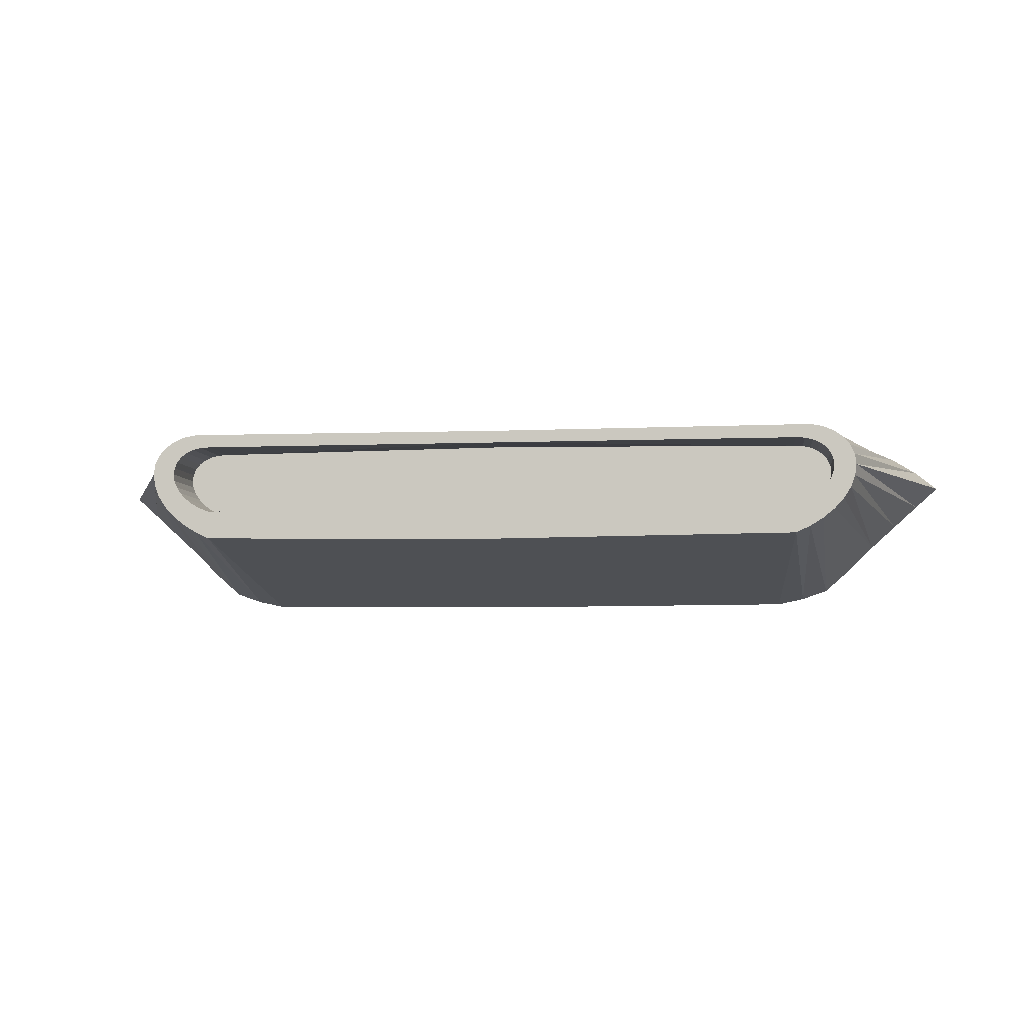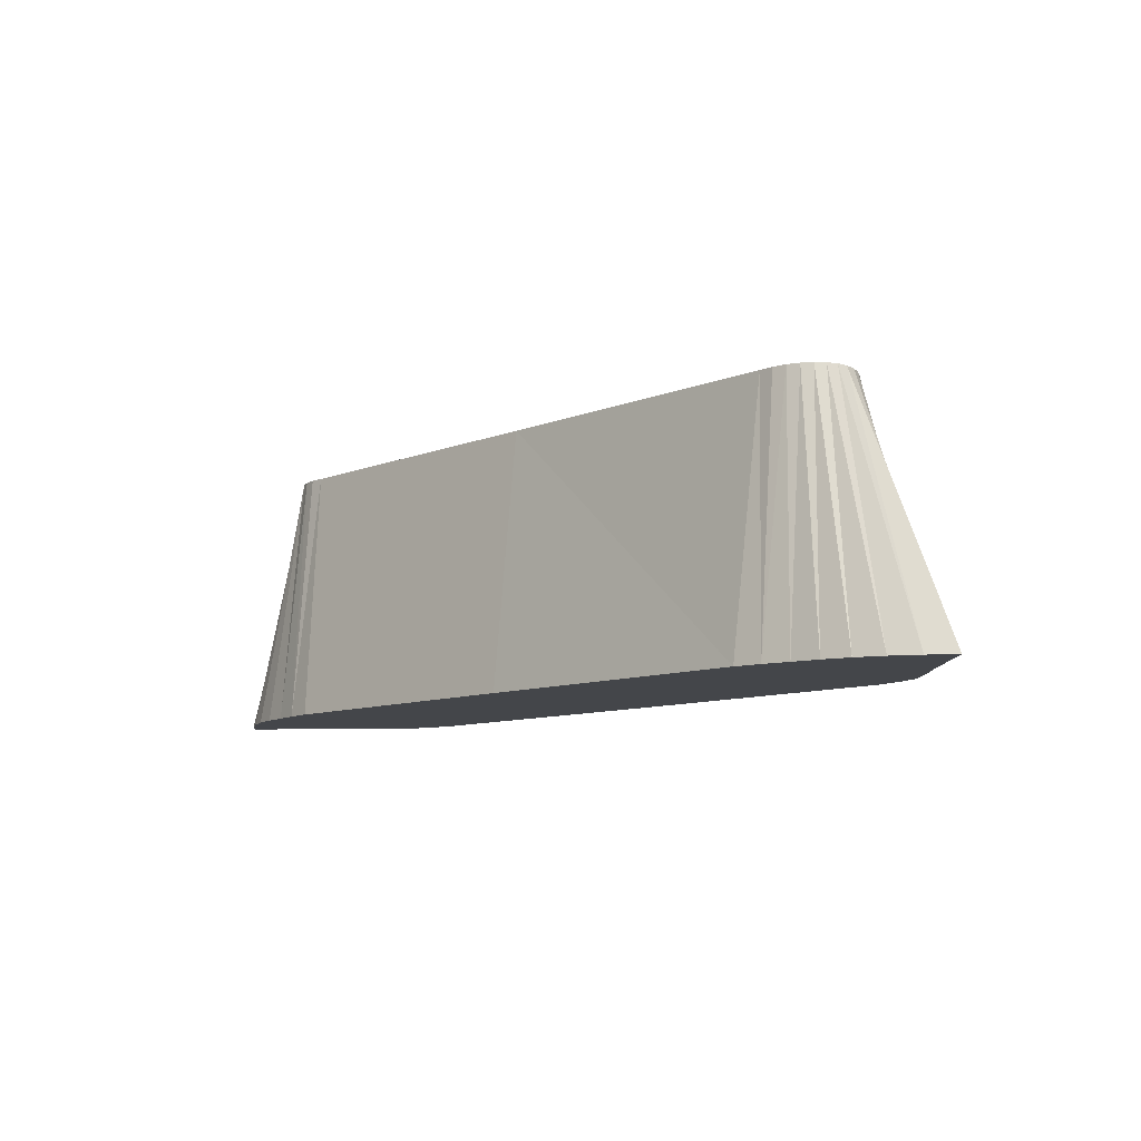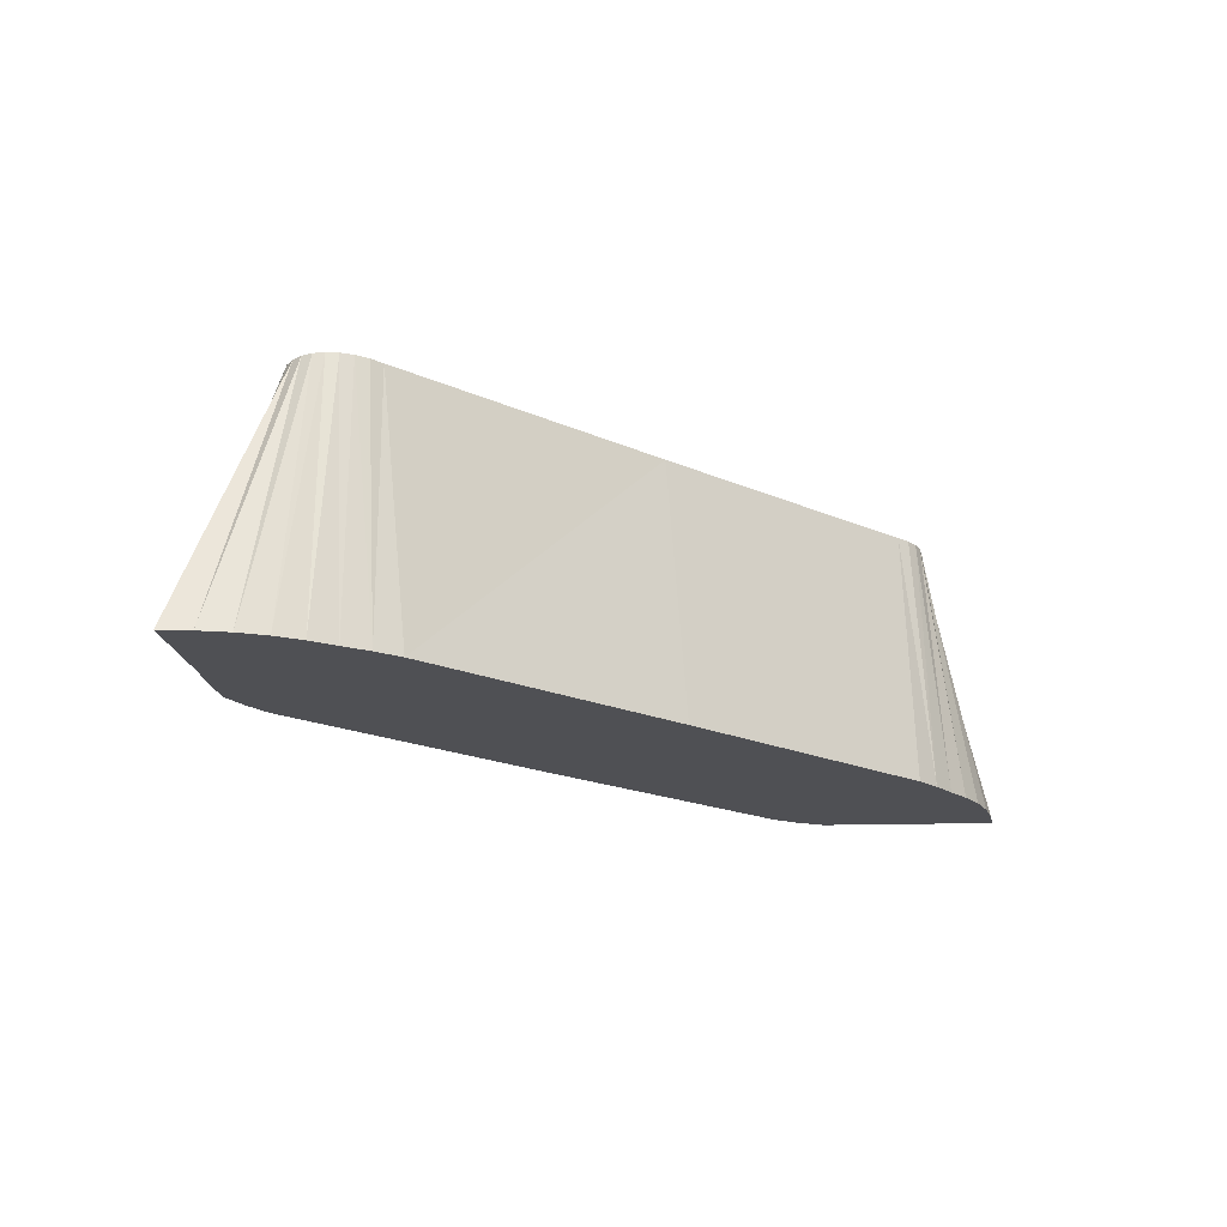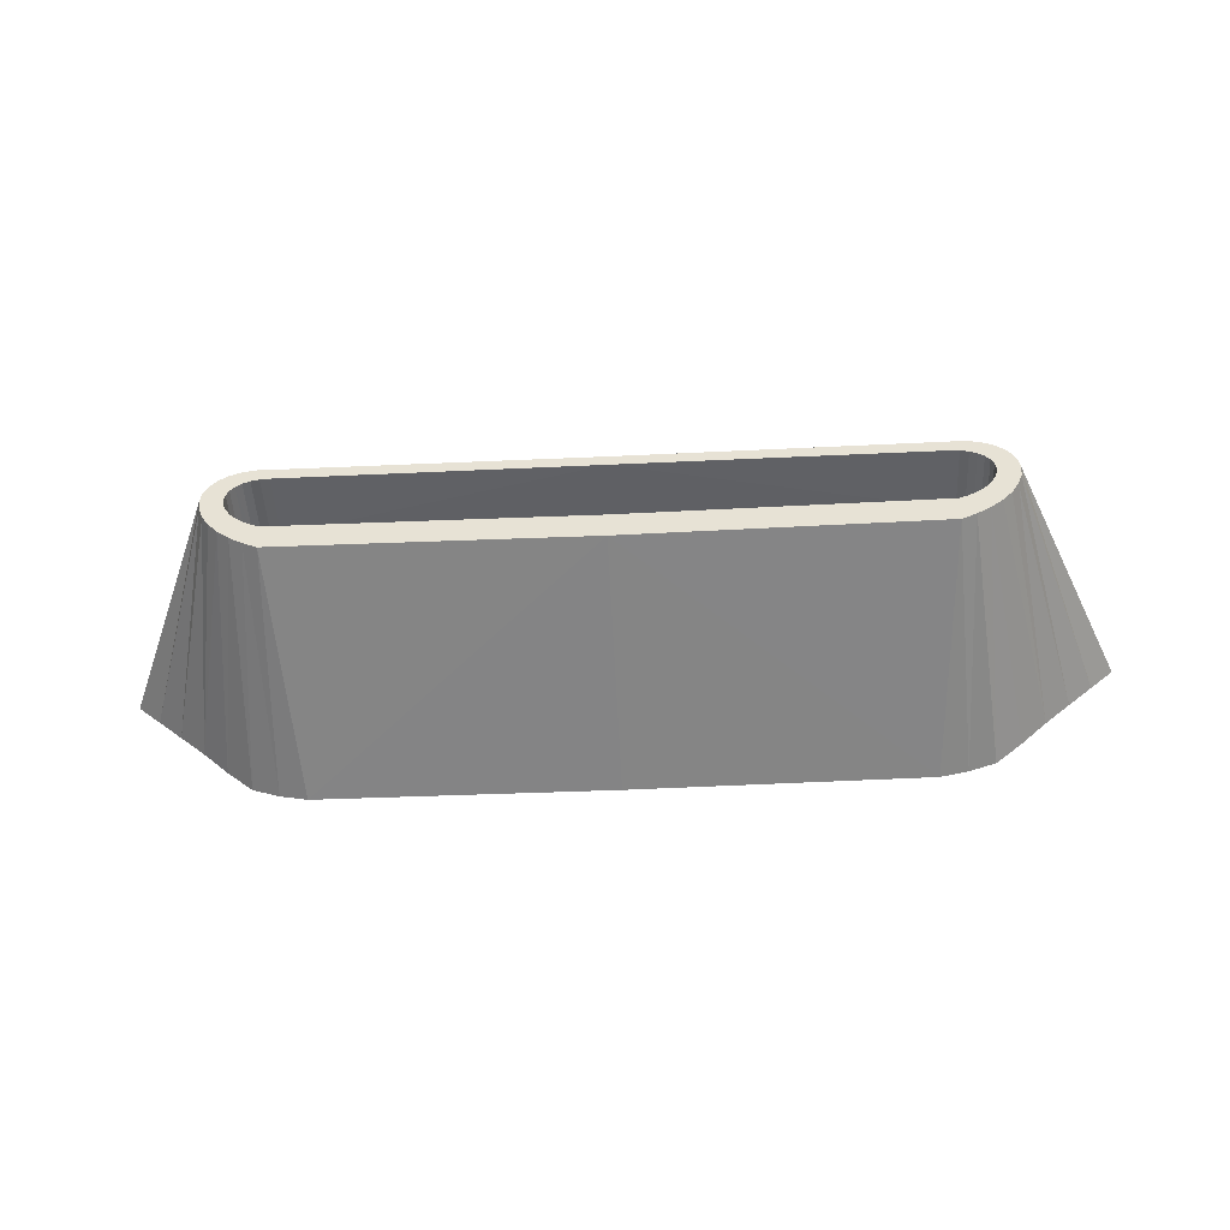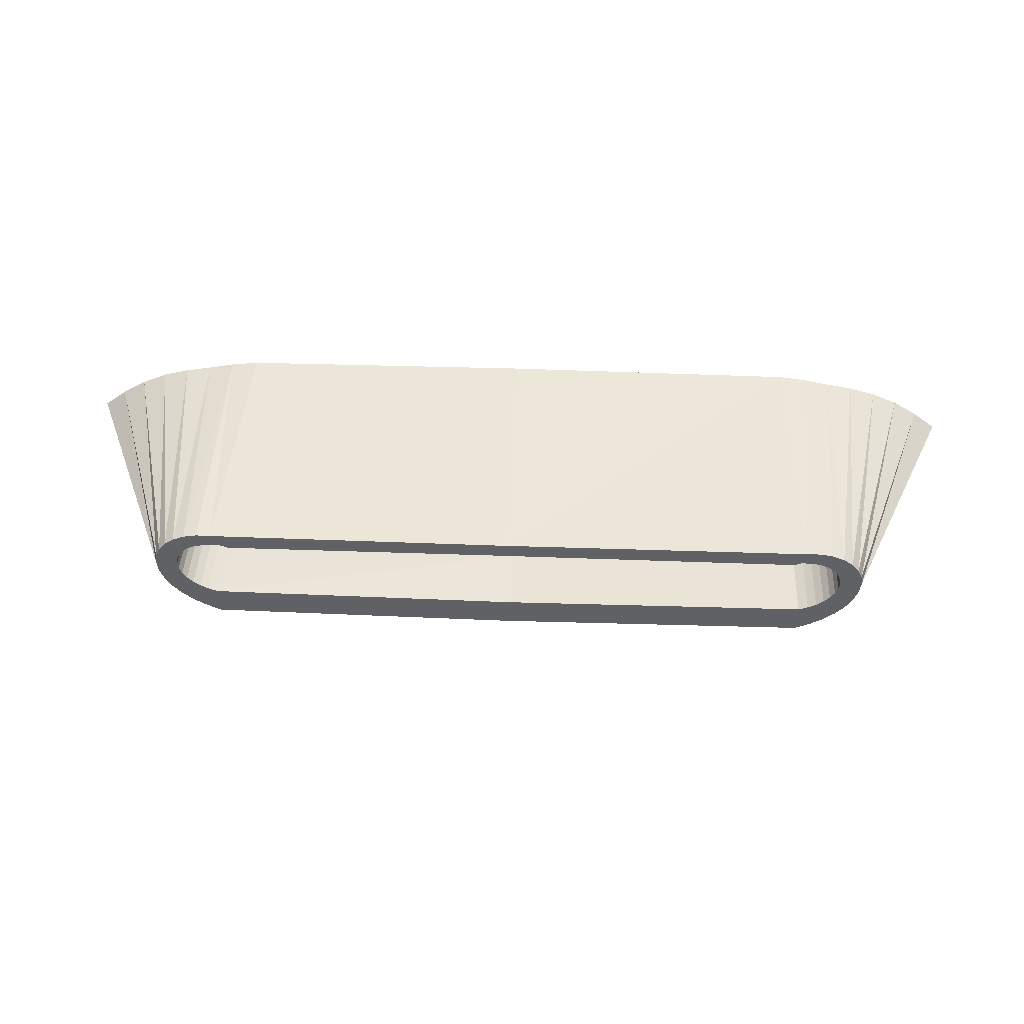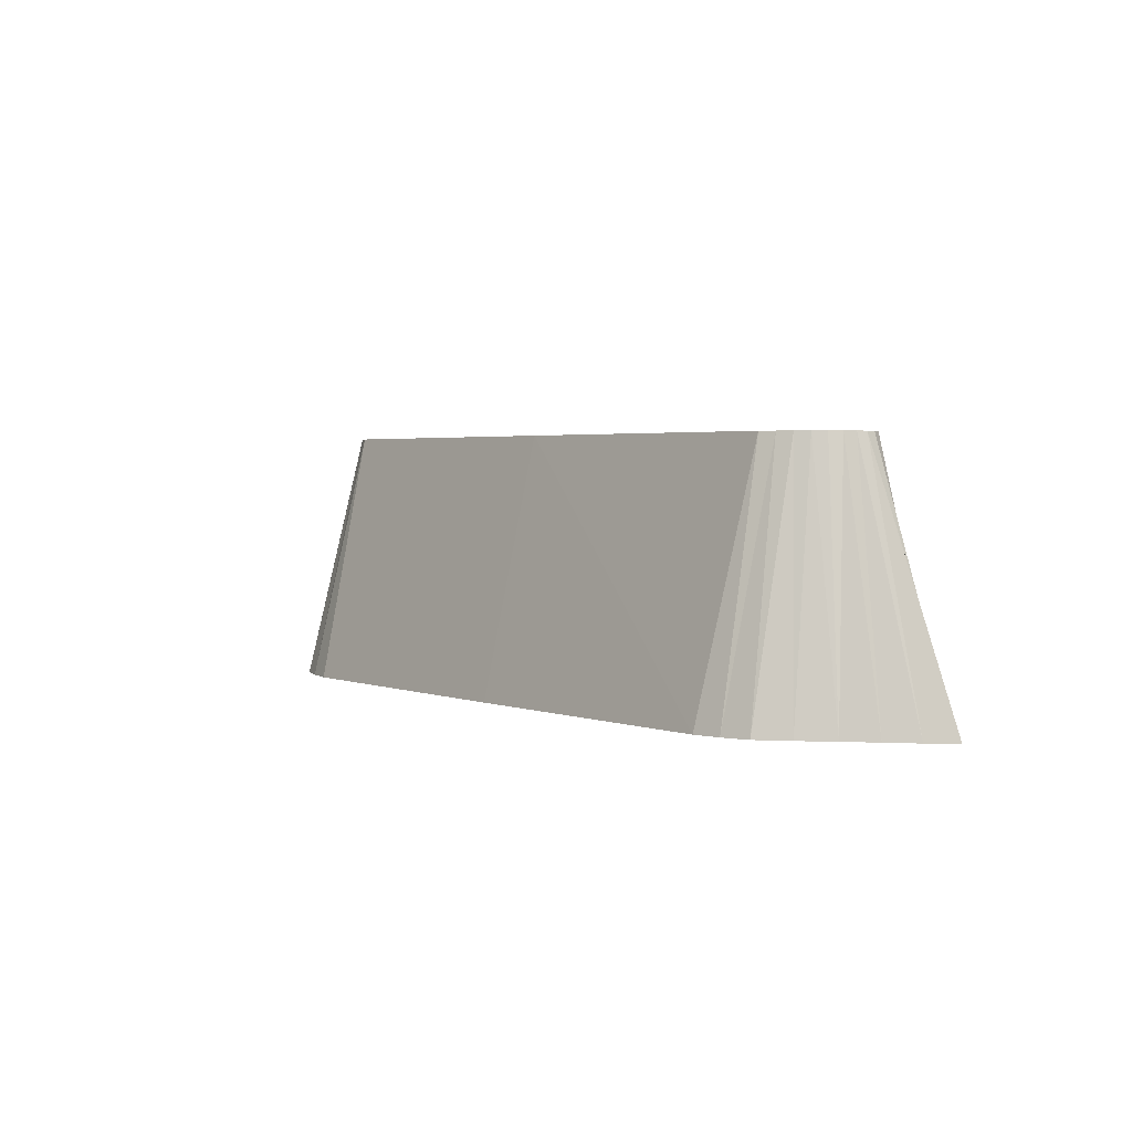
<metadata>
{"format":"obj","ext":"obj","renderer":"f3d","projection":"perspective","resolution":1024,"background":"white","views":[{"elev":-5.3,"azim":7.5,"up":"+Y"},{"elev":-9.6,"azim":-134.4,"up":"+Z"},{"elev":-19.2,"azim":140.0,"up":"+Z"},{"elev":-48.2,"azim":3.0,"up":"+Y"},{"elev":43.4,"azim":2.5,"up":"+Y"},{"elev":2.8,"azim":51.3,"up":"+Z"}]}
</metadata>
<code>
o Sphere
v -3.402 -0.07714 0.9344
v -3.404 -0.07715 0.2802
v -3.36 -0.1435 0.2802
v -3.429 0.1269 0.9344
v -3.402 0.1879 0.9344
v -3.404 0.1879 0.2802
v -3.359 -0.1434 0.9344
v -3.301 -0.2047 0.2802
v -3.056 -0.3375 0.9344
v -3.149 -0.3029 0.9344
v -3.149 -0.3031 0.2802
v -3.056 -0.3378 0.2802
v 0 -0.3323 0.2802
v -3.301 0.2852 0.9344
v -3.23 0.3175 0.9344
v -3.23 0.3173 0.2802
v -3.454 0.631 -1.609
v -3.322 0.4537 0.9344
v -3.436 0.4075 0.9344
v -3.719 0.5829 -1.609
v -3.53 0.3409 0.9344
v -3.982 -0.6017 -1.609
v -3.53 -0.2799 0.9344
v -3.436 -0.3828 0.9344
v -4.237 -0.3701 -1.609
v -4.482 -0.1471 -1.609
v -3.643 -0.05183 0.9344
v -4.237 0.3952 -1.609
v -3.6 0.2606 0.9344
v -3.643 0.1662 0.9344
v -2.919 -1.243 -1.609
v -3.049 -0.6219 0.9344
v 0 -0.6541 0.9344
v -2.919 0.7183 -1.609
v -1e-06 0.7375 -1.609
v 0 0.4635 0.9344
v -3.191 -1.186 -1.609
v -3.191 -0.5557 0.9344
v -3.6 -0.167 0.9344
v -3.982 0.5095 -1.609
v -3.359 0.2414 0.9344
v -3.36 0.2414 0.2802
v -3.149 0.337 0.9344
v -3.056 0.3425 0.9344
v -3.056 0.3422 0.2802
v -3.301 0.2851 0.2802
v 0 0.342 0.9344
v 0 0.377 0.2802
v -3.149 0.3368 0.2802
v -3.438 0.06064 0.9344
v -3.431 0.1269 0.2802
v -3.719 -0.8609 -1.609
v -3.322 -0.4755 0.9344
v -3.23 -0.2585 0.9344
v -3.23 -0.2586 0.2802
v -3.429 -0.008252 0.9344
v -3.431 -0.008252 0.2802
v -3.191 0.6851 -1.609
v -3.049 0.4742 0.9344
v -4.482 0.243 -1.609
v -3.657 0.06064 0.9344
v -3.454 -1.094 -1.609
v -3.191 0.4768 0.9344
v -4.714 0.06064 -1.609
v -1e-06 0.06064 -1.609
v -2.964 0.06064 -1.609
v -4.375 0.06064 -1.609
v -4.056 0.06064 -1.609
v -3.473 0.06064 -1.609
v -3.209 0.06064 -1.609
v -3.755 0.06064 -1.609
v 0 -0.3673 0.9344
v -3.301 -0.2046 0.9344
v -0.7635 0.06064 0.2802
v -1.14 0.06064 0.2802
v -1.516 0.06064 0.2802
v -1.892 0.06064 0.2802
v -0.01097 0.06064 0.2802
v -0.3872 0.06064 0.2802
v -3.44 0.06064 0.2802
v 3.36 -0.1435 0.2802
v 3.404 -0.07715 0.2802
v 3.402 -0.07714 0.9344
v 3.429 0.1269 0.9344
v 3.431 0.1269 0.2802
v 3.404 0.1879 0.2802
v 3.301 -0.2047 0.2802
v 3.359 -0.1434 0.9344
v 3.056 -0.3375 0.9344
v 3.056 -0.3378 0.2802
v 3.149 -0.3031 0.2802
v 3.301 0.2852 0.9344
v 3.301 0.2851 0.2802
v 3.23 0.3173 0.2802
v 3.436 0.4075 0.9344
v 3.322 0.4537 0.9344
v 3.454 0.631 -1.609
v 3.53 0.3409 0.9344
v 3.719 0.5829 -1.609
v 3.436 -0.3828 0.9344
v 3.53 -0.2799 0.9344
v 3.982 -0.6017 -1.609
v 4.237 -0.3701 -1.609
v 3.6 -0.167 0.9344
v 3.643 -0.05183 0.9344
v 3.643 0.1662 0.9344
v 3.6 0.2606 0.9344
v 4.237 0.3952 -1.609
v 3.049 -0.6219 0.9344
v 2.919 -1.243 -1.609
v 2.919 0.7183 -1.609
v 3.049 0.4742 0.9344
v 3.191 -0.5557 0.9344
v 3.191 -1.186 -1.609
v 3.982 0.5095 -1.609
v 3.402 0.1879 0.9344
v 3.36 0.2414 0.2802
v 3.149 0.337 0.9344
v 3.149 0.3368 0.2802
v 3.056 0.3422 0.2802
v 3.359 0.2414 0.9344
v 3.23 0.3175 0.9344
v 3.438 0.06064 0.9344
v 3.44 0.06064 0.2802
v 3.322 -0.4755 0.9344
v 3.719 -0.8609 -1.609
v 3.149 -0.3029 0.9344
v 3.23 -0.2586 0.2802
v 3.431 -0.008252 0.2802
v 3.429 -0.008252 0.9344
v 3.191 0.6851 -1.609
v 3.191 0.4768 0.9344
v 3.657 0.06064 0.9344
v 4.482 0.243 -1.609
v 3.454 -1.094 -1.609
v 4.482 -0.1471 -1.609
v 2.964 0.06064 -1.609
v 4.375 0.06064 -1.609
v 4.056 0.06064 -1.609
v 3.209 0.06064 -1.609
v 3.473 0.06064 -1.609
v 3.755 0.06064 -1.609
v 3.23 -0.2585 0.9344
v 3.301 -0.2046 0.9344
v 1.14 0.06064 0.2802
v 0.7635 0.06064 0.2802
v 1.516 0.06064 0.2802
v 1.892 0.06064 0.2802
v 0.3872 0.06064 0.2802
v 0.01097 0.06064 0.2802
v 0 0.06064 0.2802
v -1e-06 -1.263 -1.609
v 3.056 0.3425 0.9344
v 4.714 0.06064 -1.609
f 1 3 2
f 4 6 5
f 7 8 3
f 9 11 10
f 9 13 12
f 14 16 15
f 17 19 18
f 20 21 19
f 22 24 23
f 25 27 26
f 28 30 29
f 31 33 32
f 34 36 35
f 37 32 38
f 22 39 25
f 40 29 21
f 5 42 41
f 43 45 44
f 41 46 14
f 47 45 48
f 15 49 43
f 50 51 4
f 52 53 24
f 10 55 54
f 56 2 57
f 58 59 34
f 60 61 30
f 62 38 53
f 58 18 63
f 26 61 64
f 65 34 35
f 65 31 66
f 26 67 25
f 28 68 67
f 37 66 31
f 17 70 69
f 20 69 71
f 58 66 70
f 25 68 22
f 22 71 52
f 52 69 62
f 62 70 37
f 60 67 64
f 40 71 68
f 50 27 56
f 50 30 61
f 47 59 44
f 43 59 63
f 14 18 19
f 9 38 32
f 4 29 30
f 54 24 53
f 10 53 38
f 15 63 18
f 41 19 21
f 5 21 29
f 72 32 33
f 73 23 24
f 1 23 7
f 56 39 1
f 16 75 74
f 46 76 75
f 75 55 74
f 76 8 75
f 77 3 76
f 45 79 78
f 6 80 77
f 74 11 79
f 49 74 79
f 79 12 78
f 42 77 76
f 80 2 77
f 78 48 45
f 13 78 12
f 54 8 73
f 50 57 80
f 81 83 82
f 84 86 85
f 87 88 81
f 89 91 90
f 13 89 90
f 92 94 93
f 95 97 96
f 98 99 95
f 100 102 101
f 103 105 104
f 106 108 107
f 33 110 109
f 111 36 112
f 109 114 113
f 102 104 101
f 107 115 98
f 116 117 86
f 118 120 119
f 121 93 117
f 120 47 48
f 122 119 94
f 123 85 124
f 125 126 100
f 127 128 91
f 82 130 129
f 131 112 132
f 133 134 106
f 113 135 125
f 96 131 132
f 136 133 105
f 65 111 137
f 110 65 137
f 138 136 103
f 108 139 115
f 137 114 110
f 97 140 131
f 99 141 97
f 131 137 111
f 139 103 102
f 142 102 126
f 141 126 135
f 140 135 114
f 134 138 108
f 115 142 99
f 123 105 133
f 106 123 133
f 47 112 36
f 112 118 132
f 96 92 95
f 113 89 109
f 107 84 106
f 100 143 125
f 125 127 113
f 132 122 96
f 95 121 98
f 98 116 107
f 109 72 33
f 101 144 100
f 83 101 104
f 130 104 105
f 145 94 146
f 147 93 145
f 145 128 87
f 147 87 81
f 148 81 82
f 149 120 150
f 124 86 148
f 146 91 128
f 146 119 149
f 149 90 91
f 148 117 147
f 124 82 129
f 48 150 120
f 13 150 151
f 143 87 128
f 129 123 124
f 7 3 1
f 51 6 4
f 73 8 7
f 12 11 9
f 72 13 9
f 46 16 14
f 20 19 17
f 40 21 20
f 52 24 22
f 39 27 25
f 60 30 28
f 152 33 31
f 59 36 34
f 31 32 37
f 23 39 22
f 28 29 40
f 6 42 5
f 49 45 43
f 42 46 41
f 44 45 47
f 16 49 15
f 80 51 50
f 62 53 52
f 11 55 10
f 1 2 56
f 63 59 58
f 64 61 60
f 37 38 62
f 17 18 58
f 27 61 26
f 66 34 65
f 152 31 65
f 64 67 26
f 40 68 28
f 70 66 37
f 58 70 17
f 17 69 20
f 34 66 58
f 67 68 25
f 68 71 22
f 71 69 52
f 69 70 62
f 28 67 60
f 20 71 40
f 61 27 50
f 4 30 50
f 36 59 47
f 44 59 43
f 15 18 14
f 10 38 9
f 5 29 4
f 73 24 54
f 54 53 10
f 43 63 15
f 14 19 41
f 41 21 5
f 9 32 72
f 7 23 73
f 39 23 1
f 27 39 56
f 46 75 16
f 42 76 46
f 8 55 75
f 3 8 76
f 2 3 77
f 49 79 45
f 51 80 6
f 55 11 74
f 16 74 49
f 11 12 79
f 6 77 42
f 57 2 80
f 151 48 78
f 151 78 13
f 55 8 54
f 56 57 50
f 88 83 81
f 116 86 84
f 144 88 87
f 127 91 89
f 72 89 13
f 122 94 92
f 99 97 95
f 115 99 98
f 126 102 100
f 136 105 103
f 134 108 106
f 152 110 33
f 35 36 111
f 110 114 109
f 103 104 102
f 108 115 107
f 121 117 116
f 153 120 118
f 92 93 121
f 153 47 120
f 118 119 122
f 84 85 123
f 135 126 125
f 143 128 127
f 83 130 82
f 111 112 131
f 154 134 133
f 114 135 113
f 97 131 96
f 154 133 136
f 35 111 65
f 152 65 110
f 154 136 138
f 138 139 108
f 140 114 137
f 141 140 97
f 142 141 99
f 140 137 131
f 138 103 139
f 139 102 142
f 142 126 141
f 141 135 140
f 154 138 134
f 139 142 115
f 130 105 123
f 84 123 106
f 153 112 47
f 153 118 112
f 122 92 96
f 127 89 113
f 116 84 107
f 144 143 100
f 143 127 125
f 118 122 132
f 92 121 95
f 121 116 98
f 89 72 109
f 88 144 101
f 88 101 83
f 83 104 130
f 93 94 145
f 117 93 147
f 146 128 145
f 145 87 147
f 147 81 148
f 119 120 149
f 85 86 124
f 149 91 146
f 94 119 146
f 150 90 149
f 86 117 148
f 148 82 124
f 151 150 48
f 90 150 13
f 144 87 143
f 130 123 129

</code>
